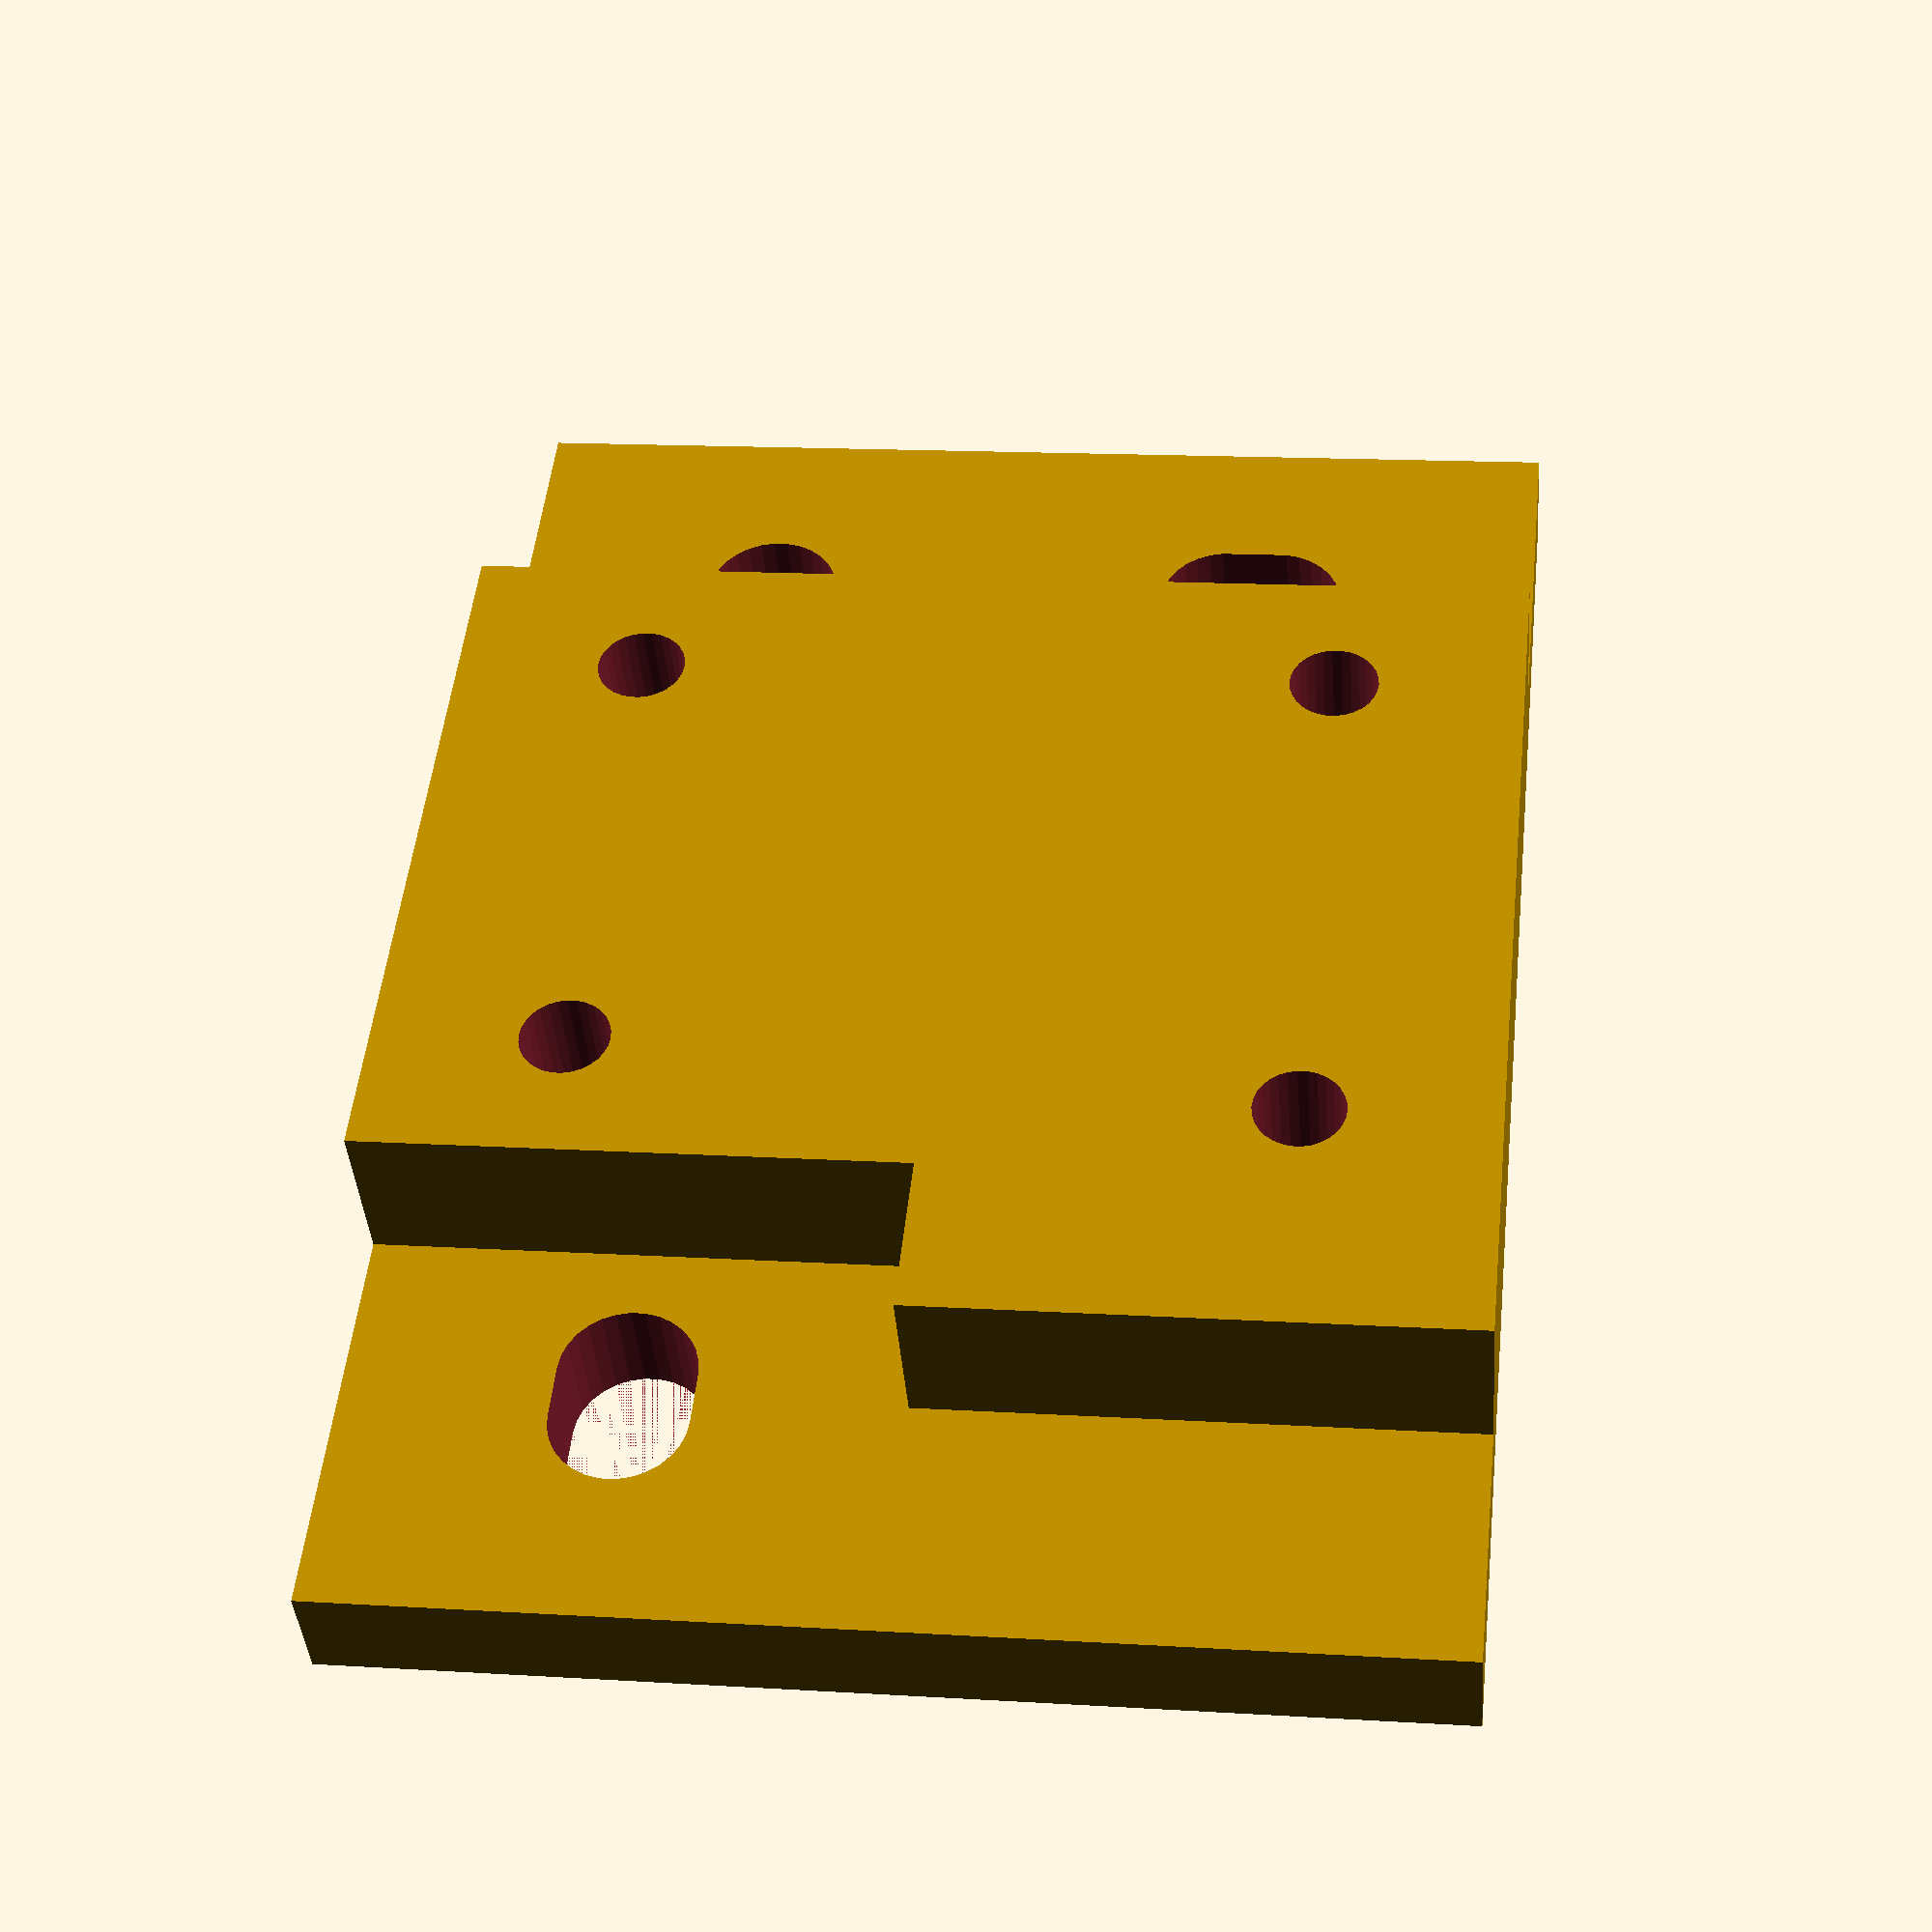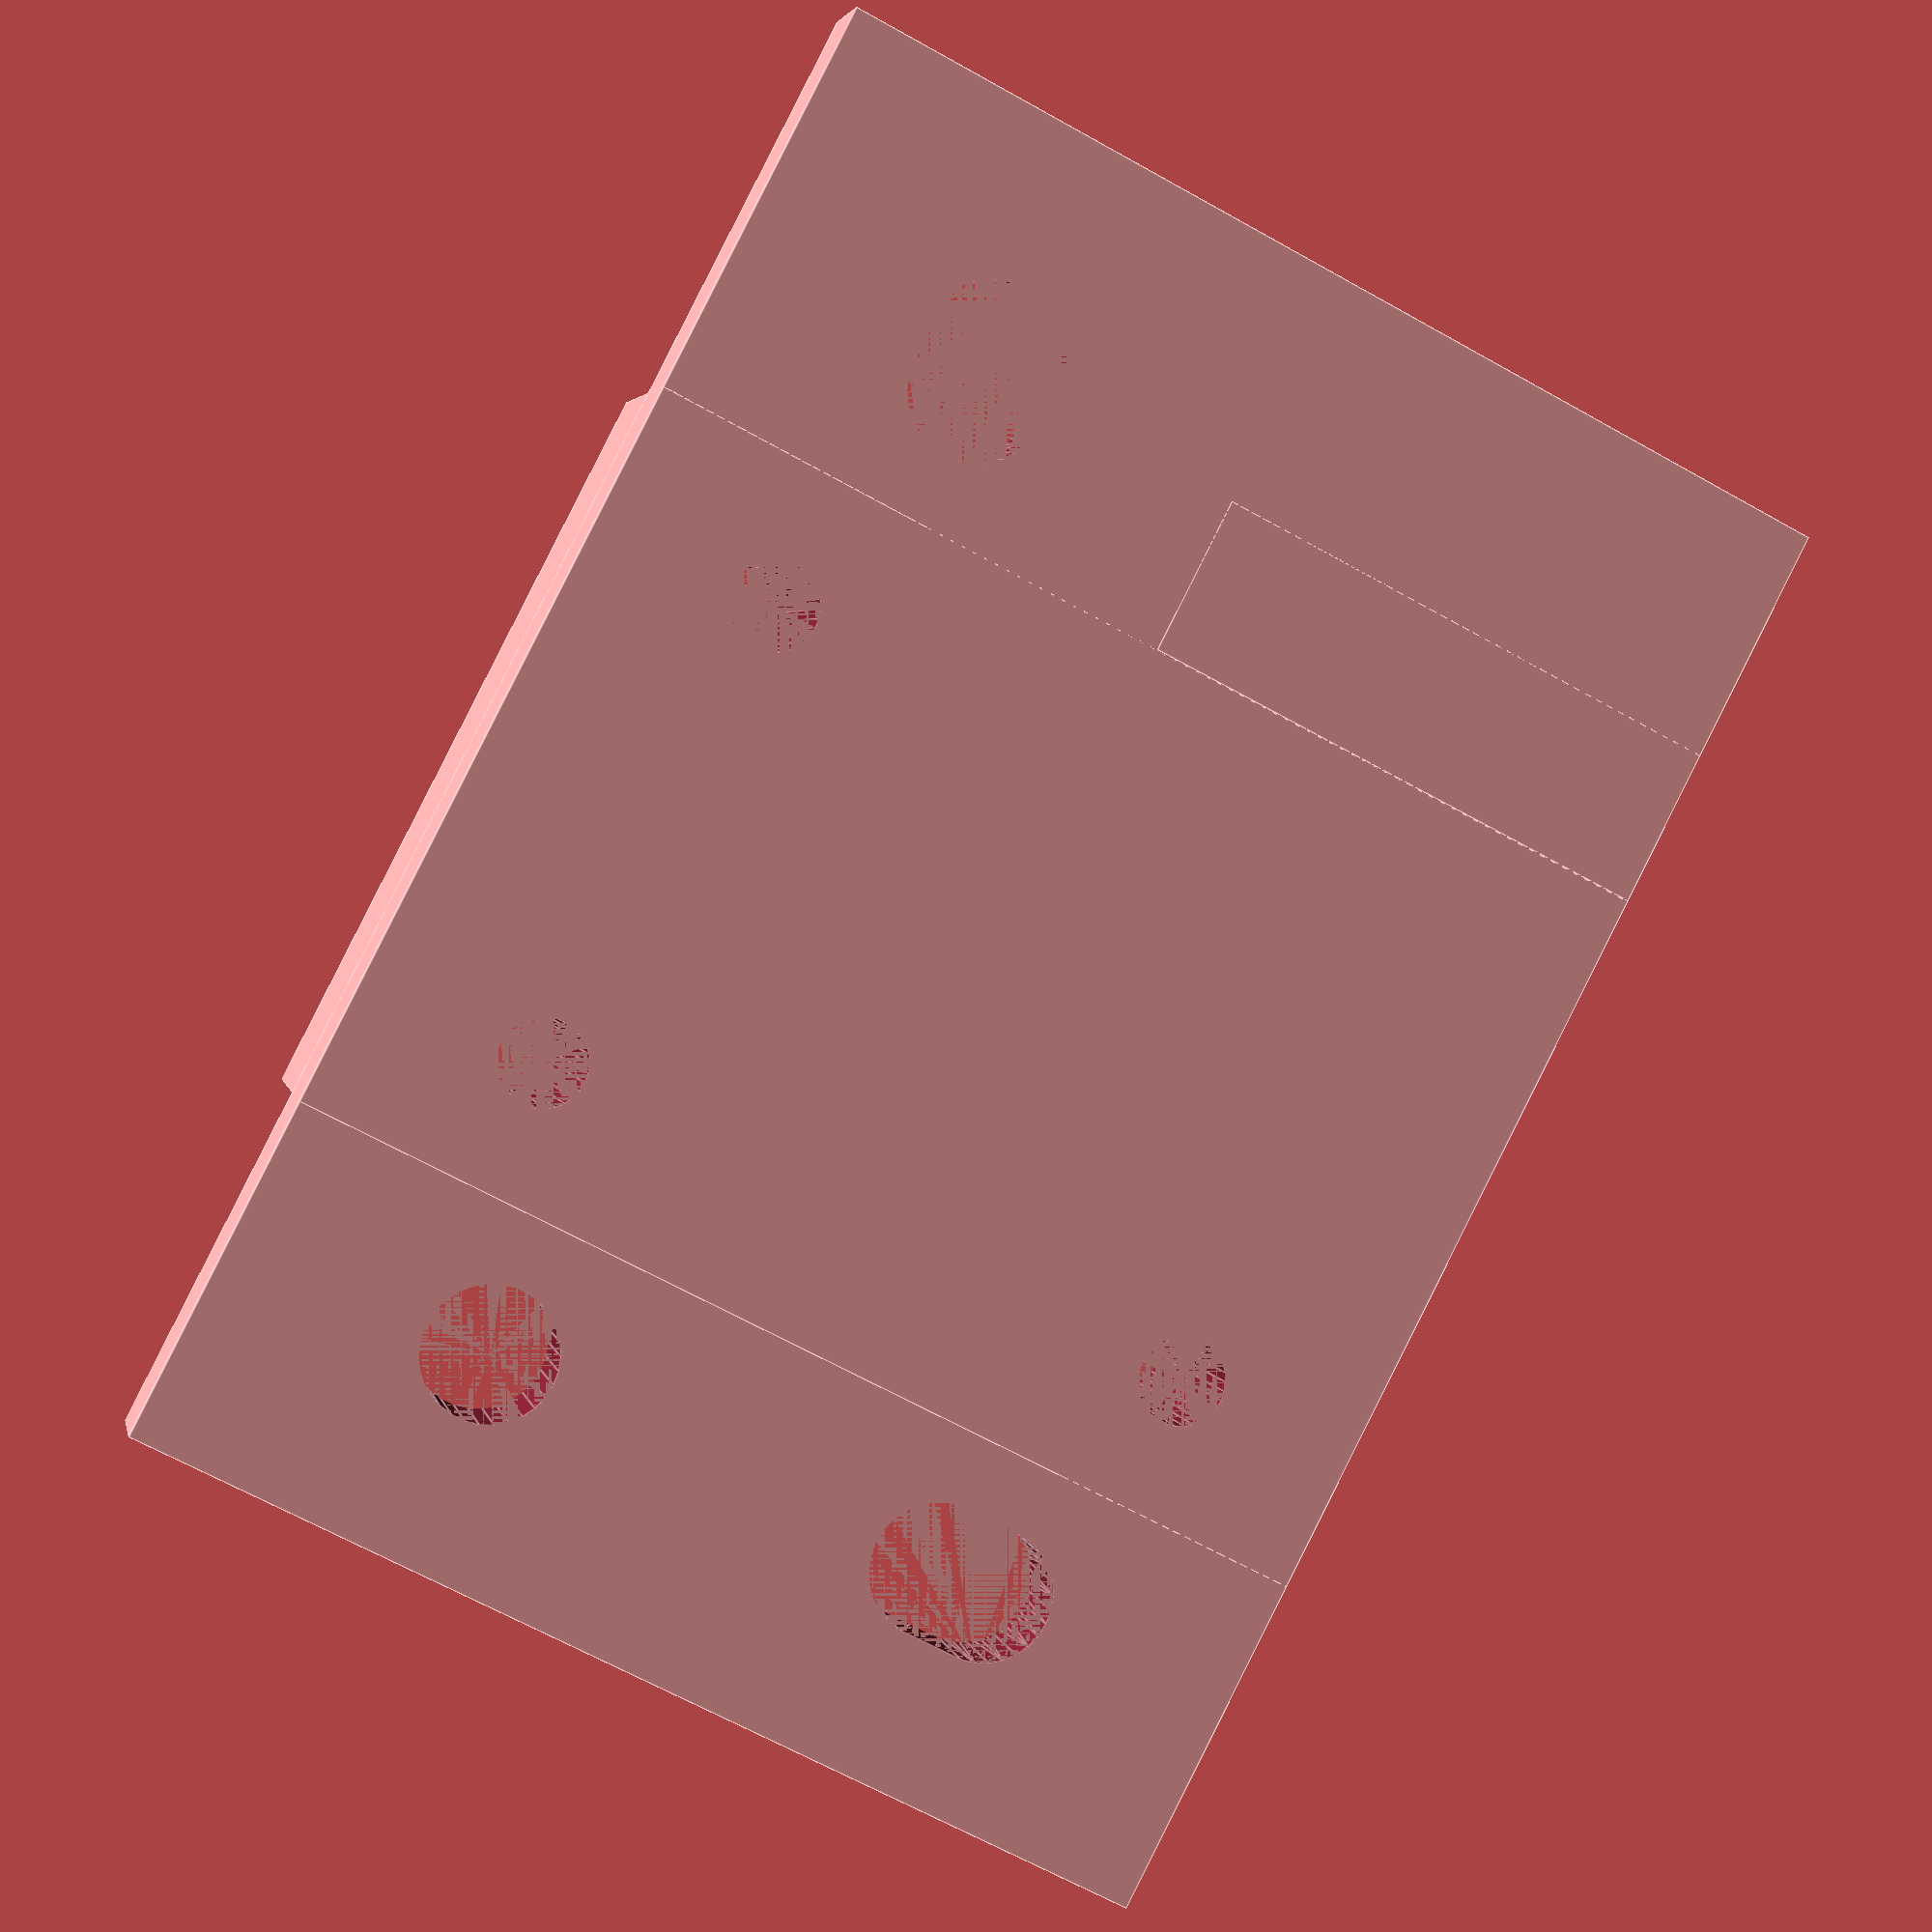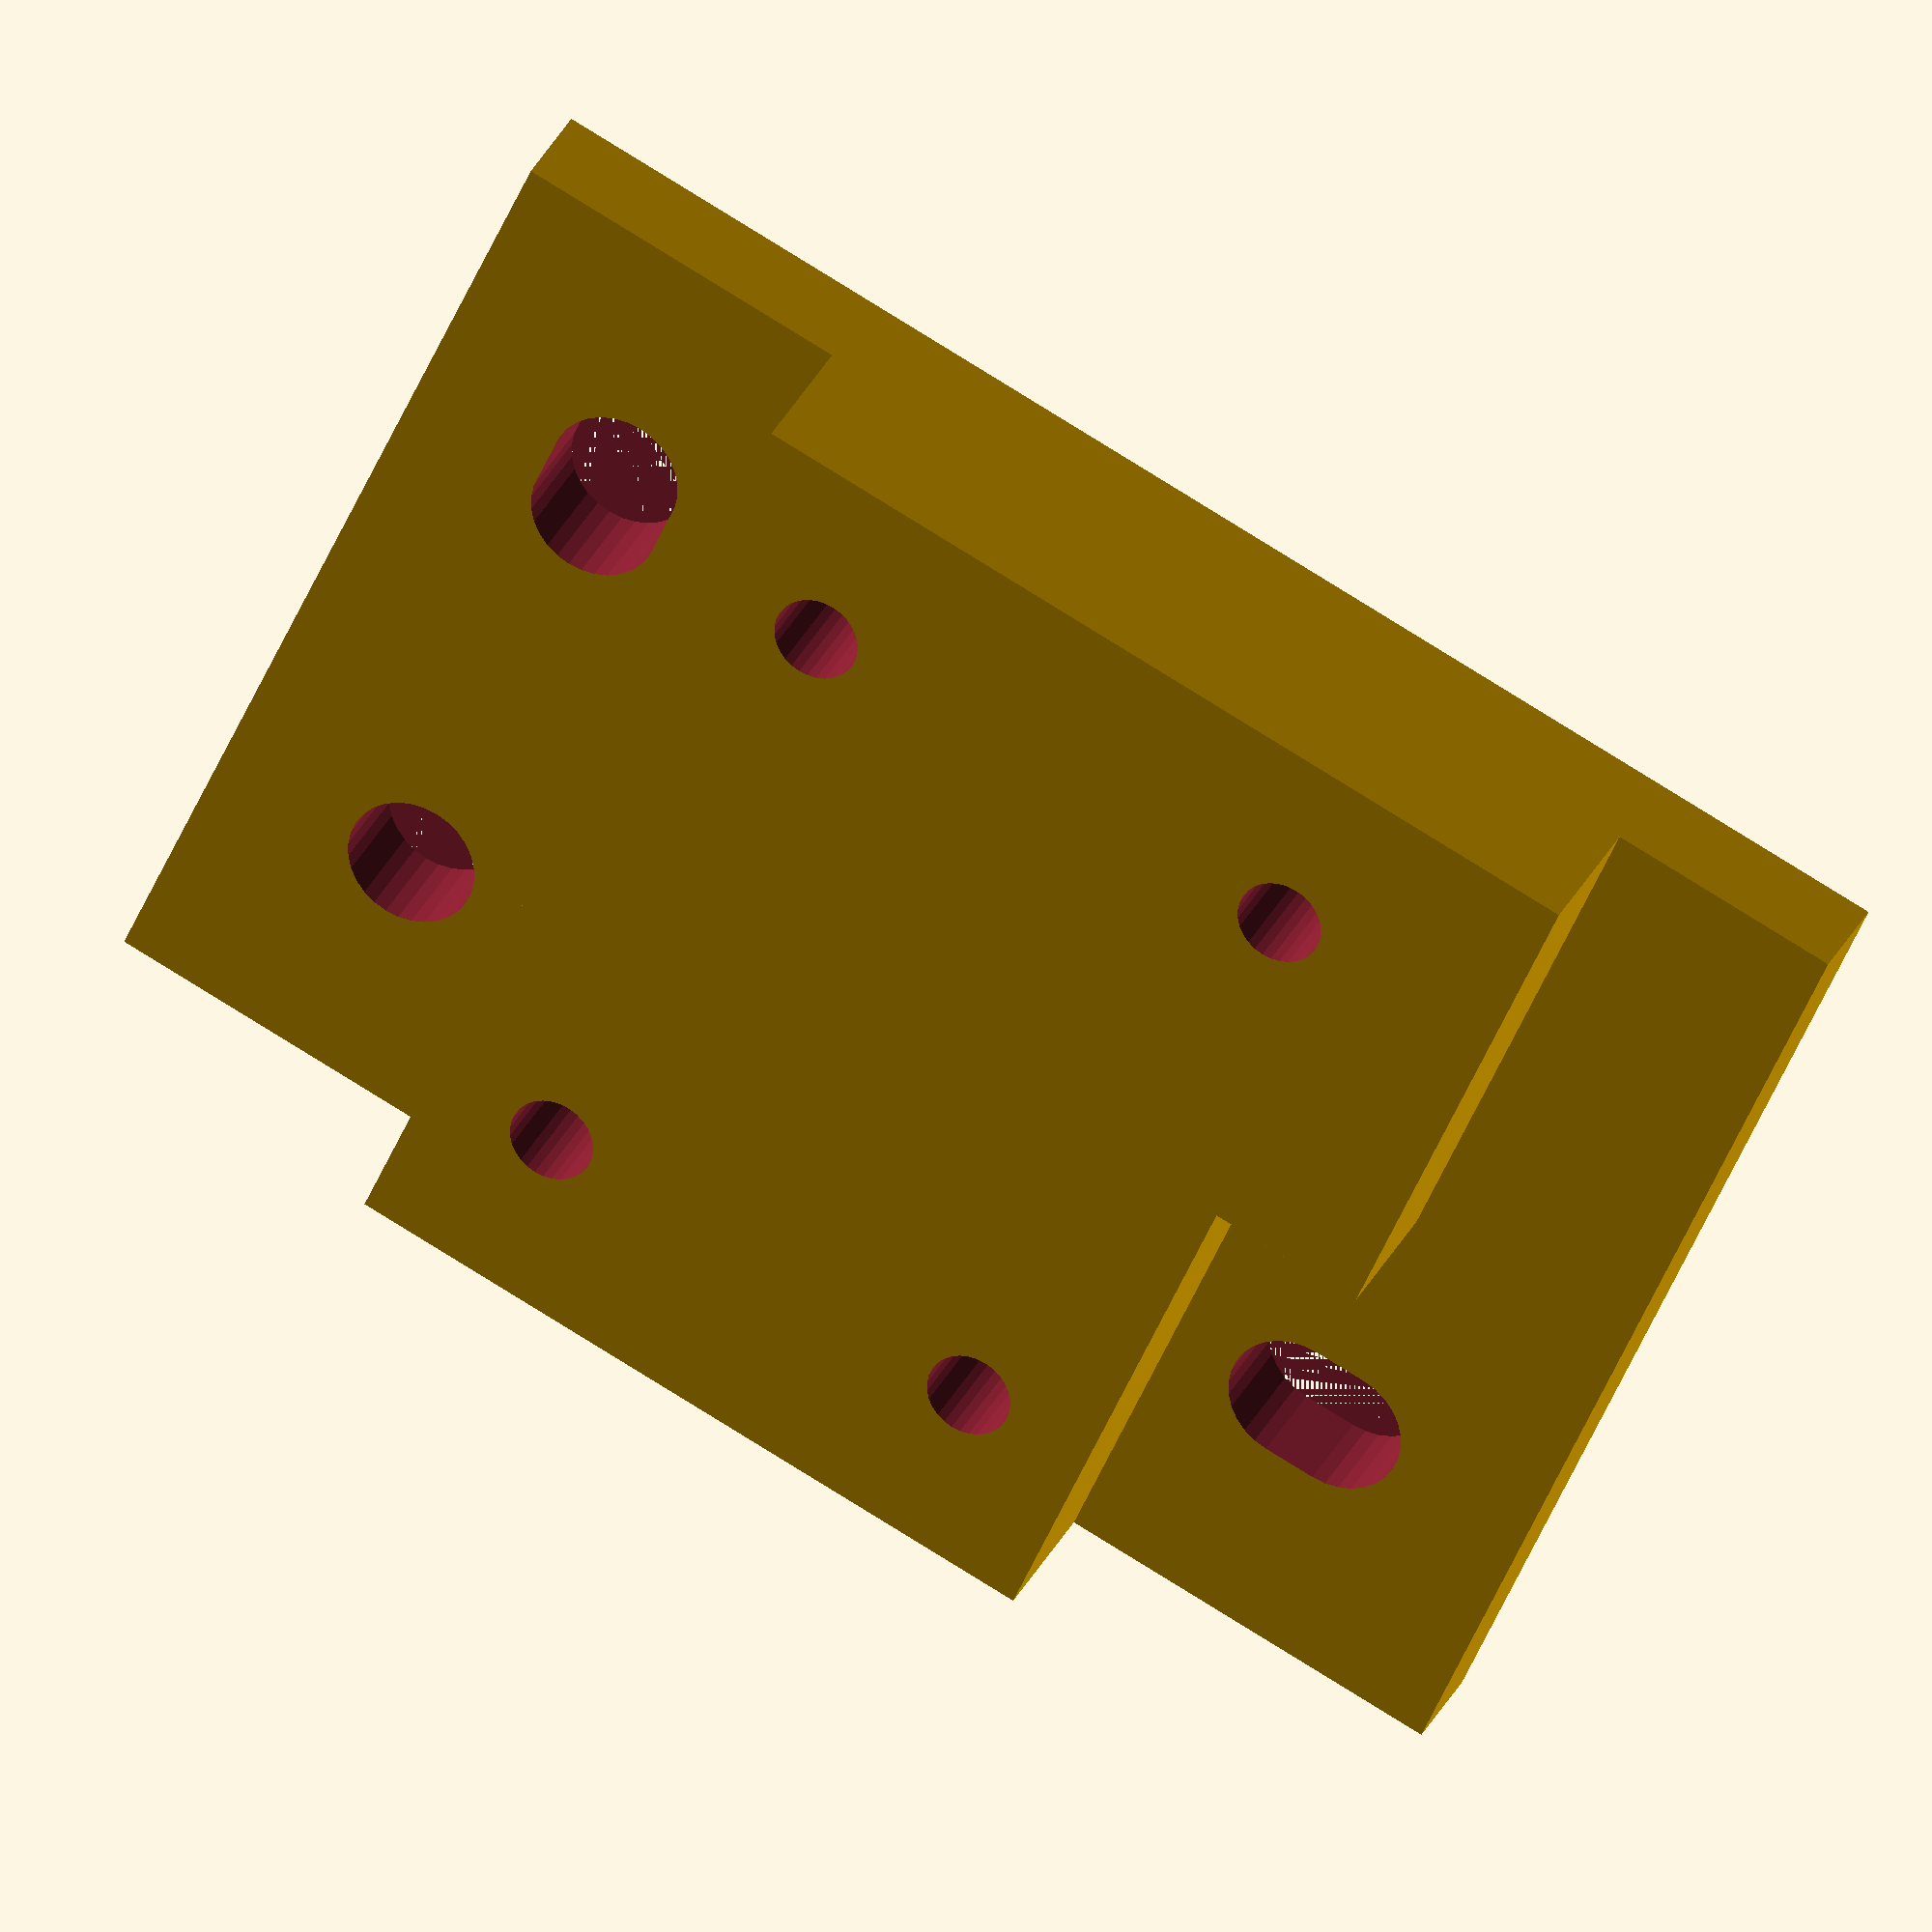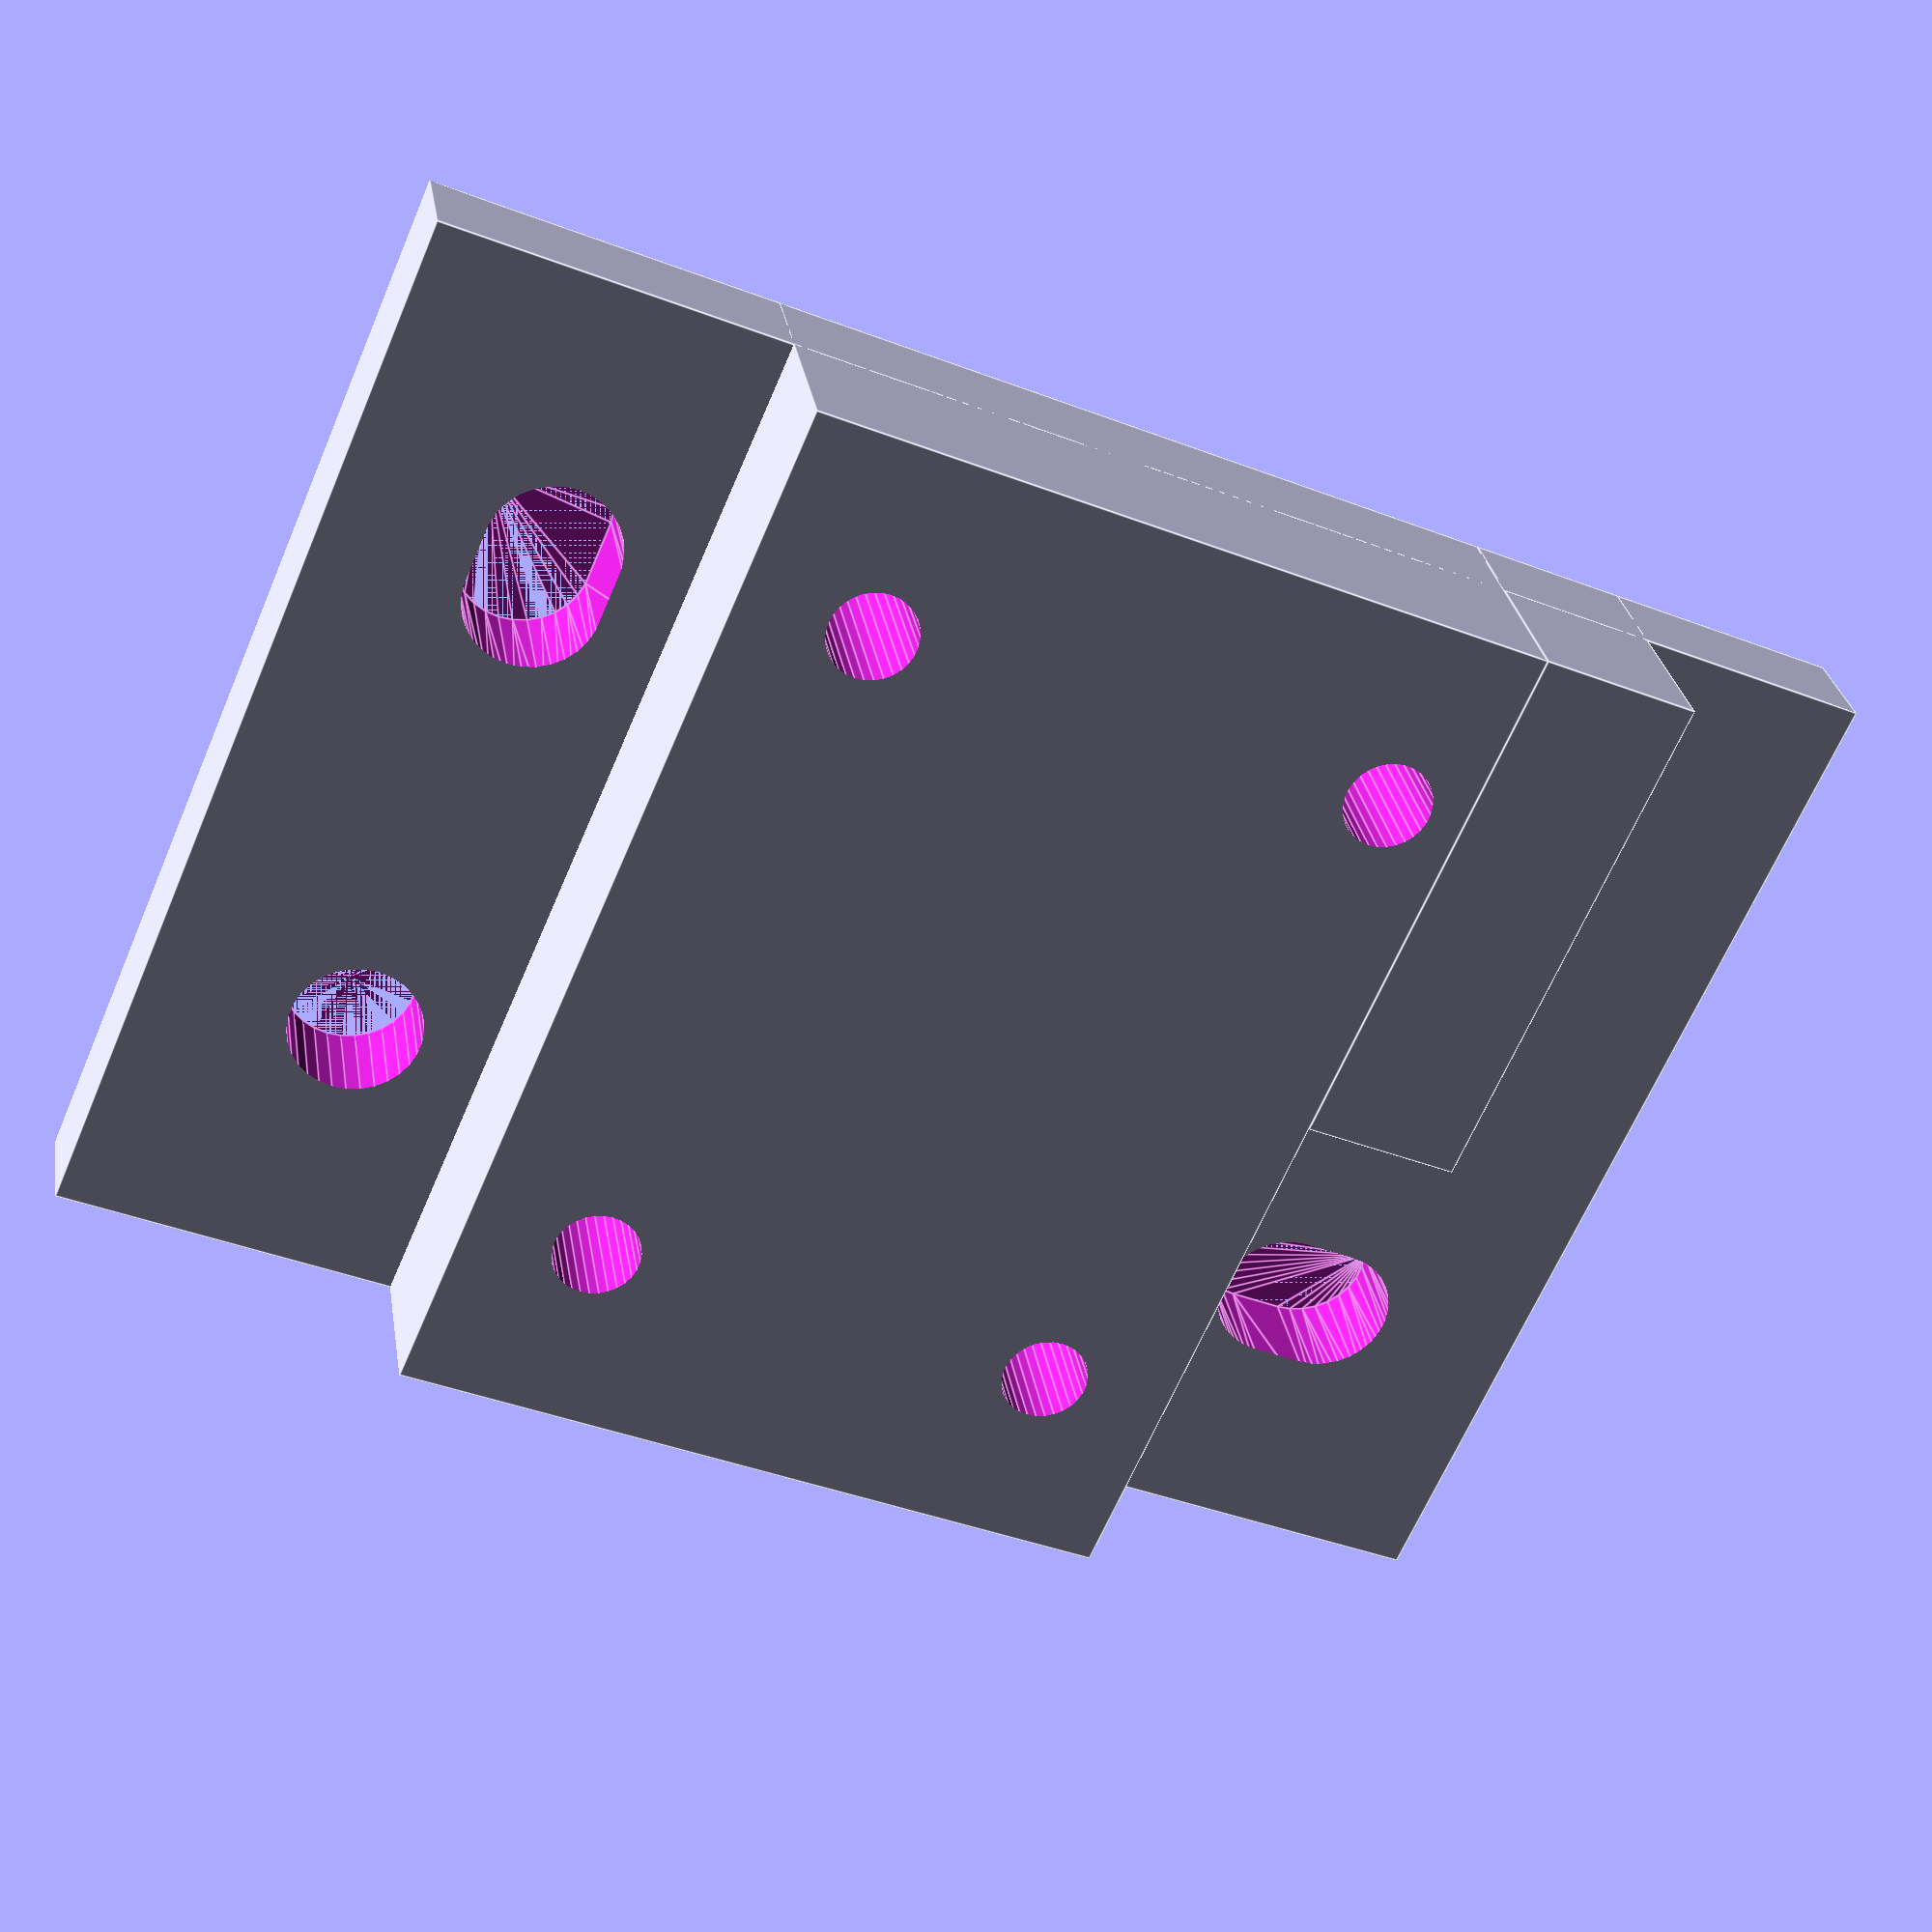
<openscad>
$fn=30;

bed_carriage_bottom();

module base() {
    difference() {
        //base
        cube([40, 56, 4]);
    
        hull() {
            translate([10, 8, 0])
            cylinder(d=5, h=8);

            translate([12, 8, 0])
            cylinder(d=5, h=8);
        }
        translate([30, 8, 0])
        cylinder(d=5, h=8);

        hull() {
            translate([30, 46, 0])
            cylinder(d=5, h=8);

            translate([30, 48, 0])
            cylinder(d=5, h=8);
        }
    }
}

module body() {
    union() {
        base();
        translate([0, 13, 0])
        cube([40, 28, 10]);

        translate([0, 41, 0])
        cube([20, 6, 10]);
    }
}

module bed_carriage_bottom() {
    difference() {
        body();

        translate([7, 18, 0])
        cylinder(d=3.3, h=11);

        translate([33, 18, 0])
        cylinder(d=3.3, h=11);

        translate([7, 38, 0])
        cylinder(d=3.3, h=11);

        translate([33, 36, 0]) cylinder(d=3.3, h=11);
    }
}

</openscad>
<views>
elev=40.1 azim=186.2 roll=4.4 proj=p view=wireframe
elev=356.7 azim=332.7 roll=168.5 proj=p view=edges
elev=328.9 azim=113.7 roll=21.8 proj=o view=solid
elev=151.1 azim=293.4 roll=189.1 proj=p view=edges
</views>
